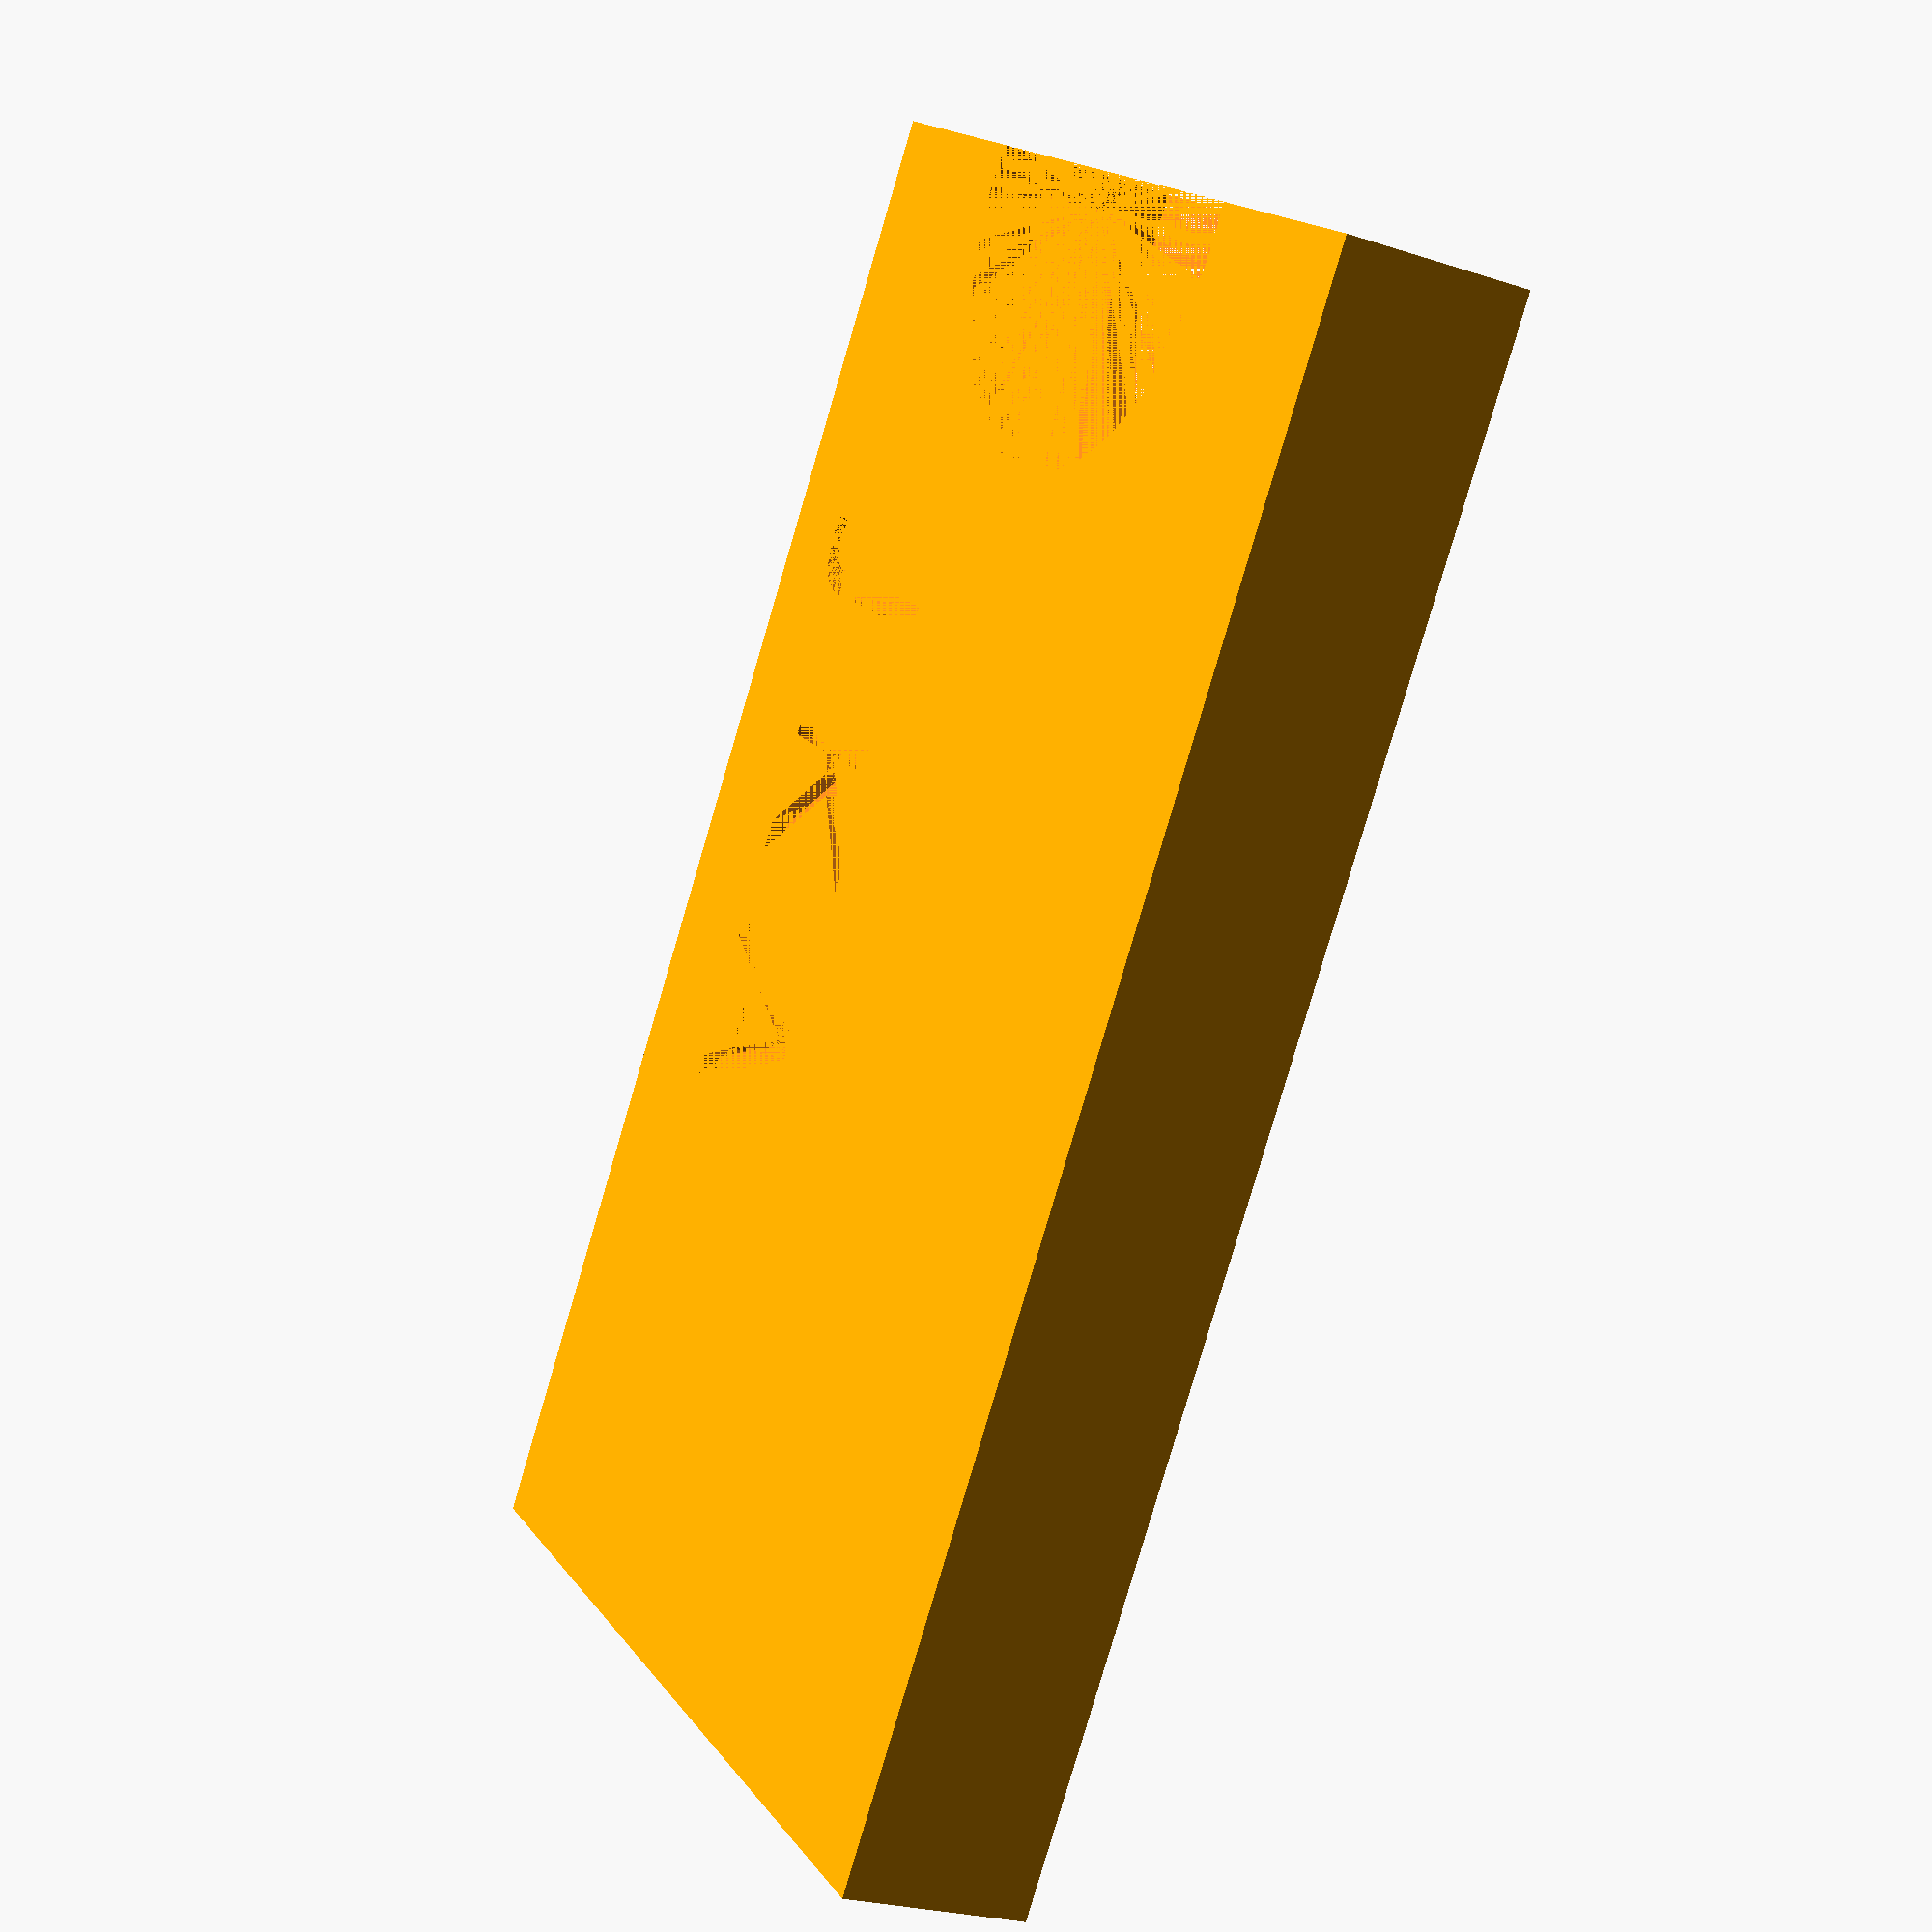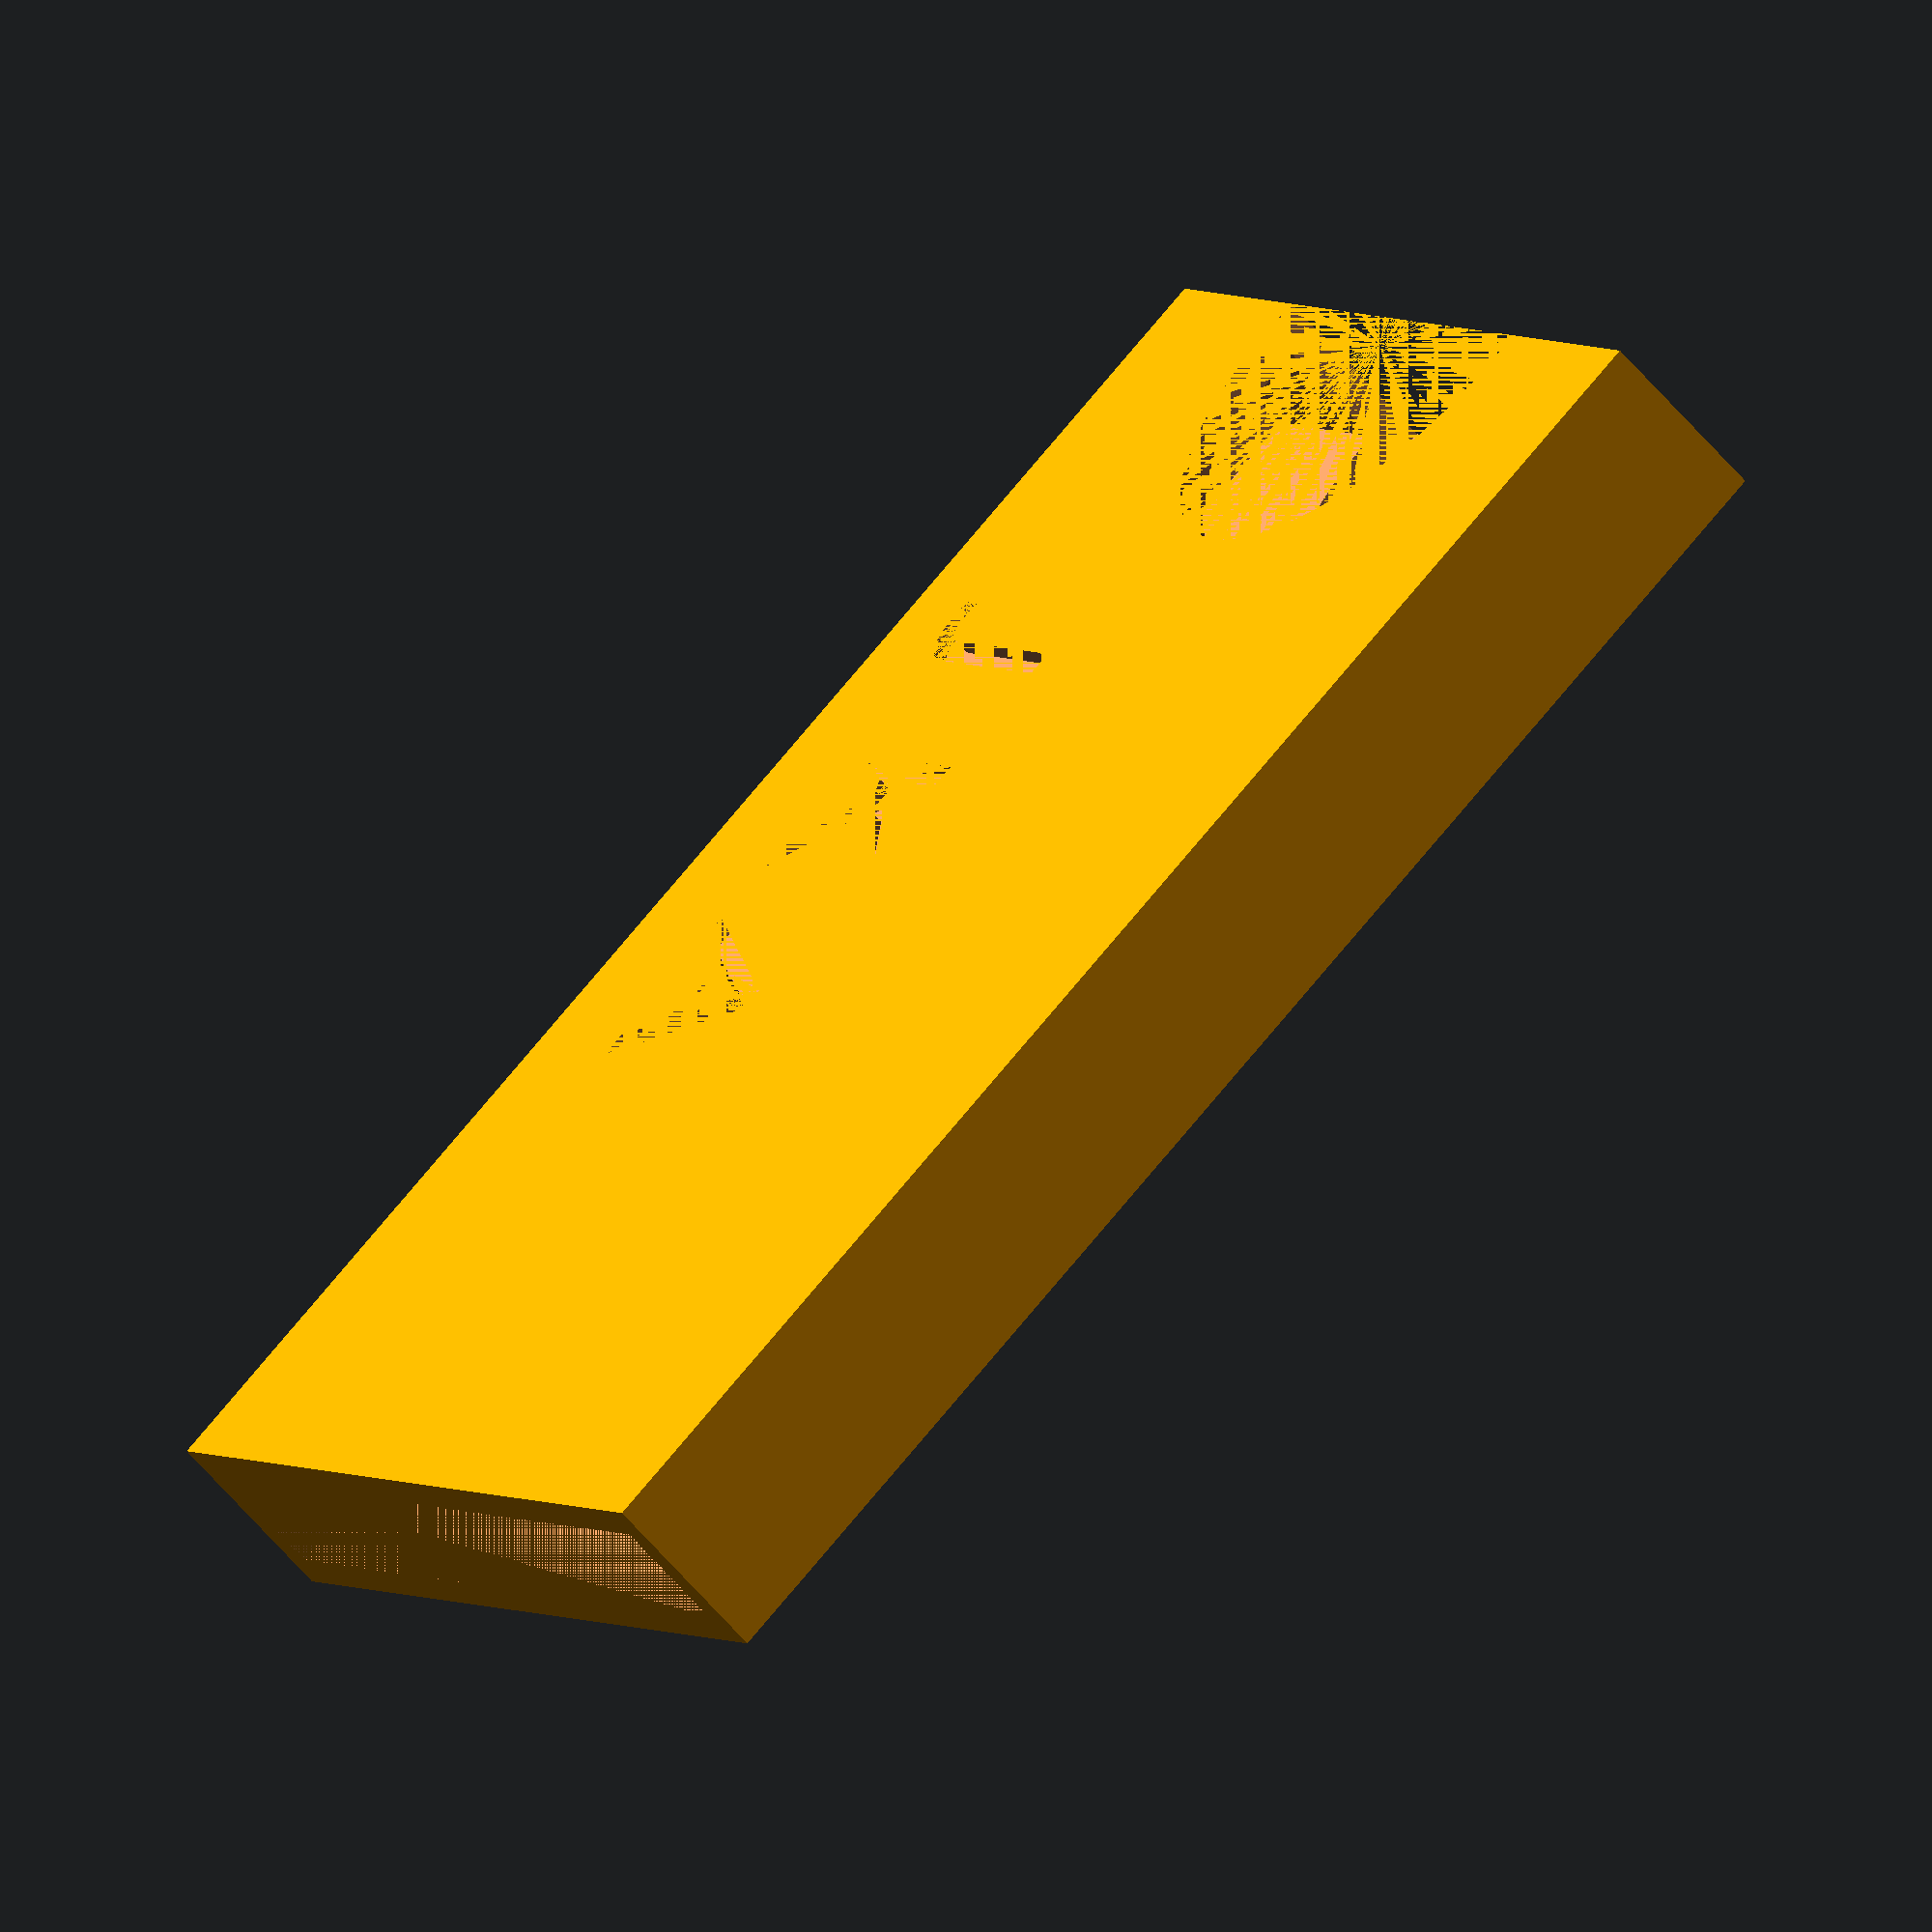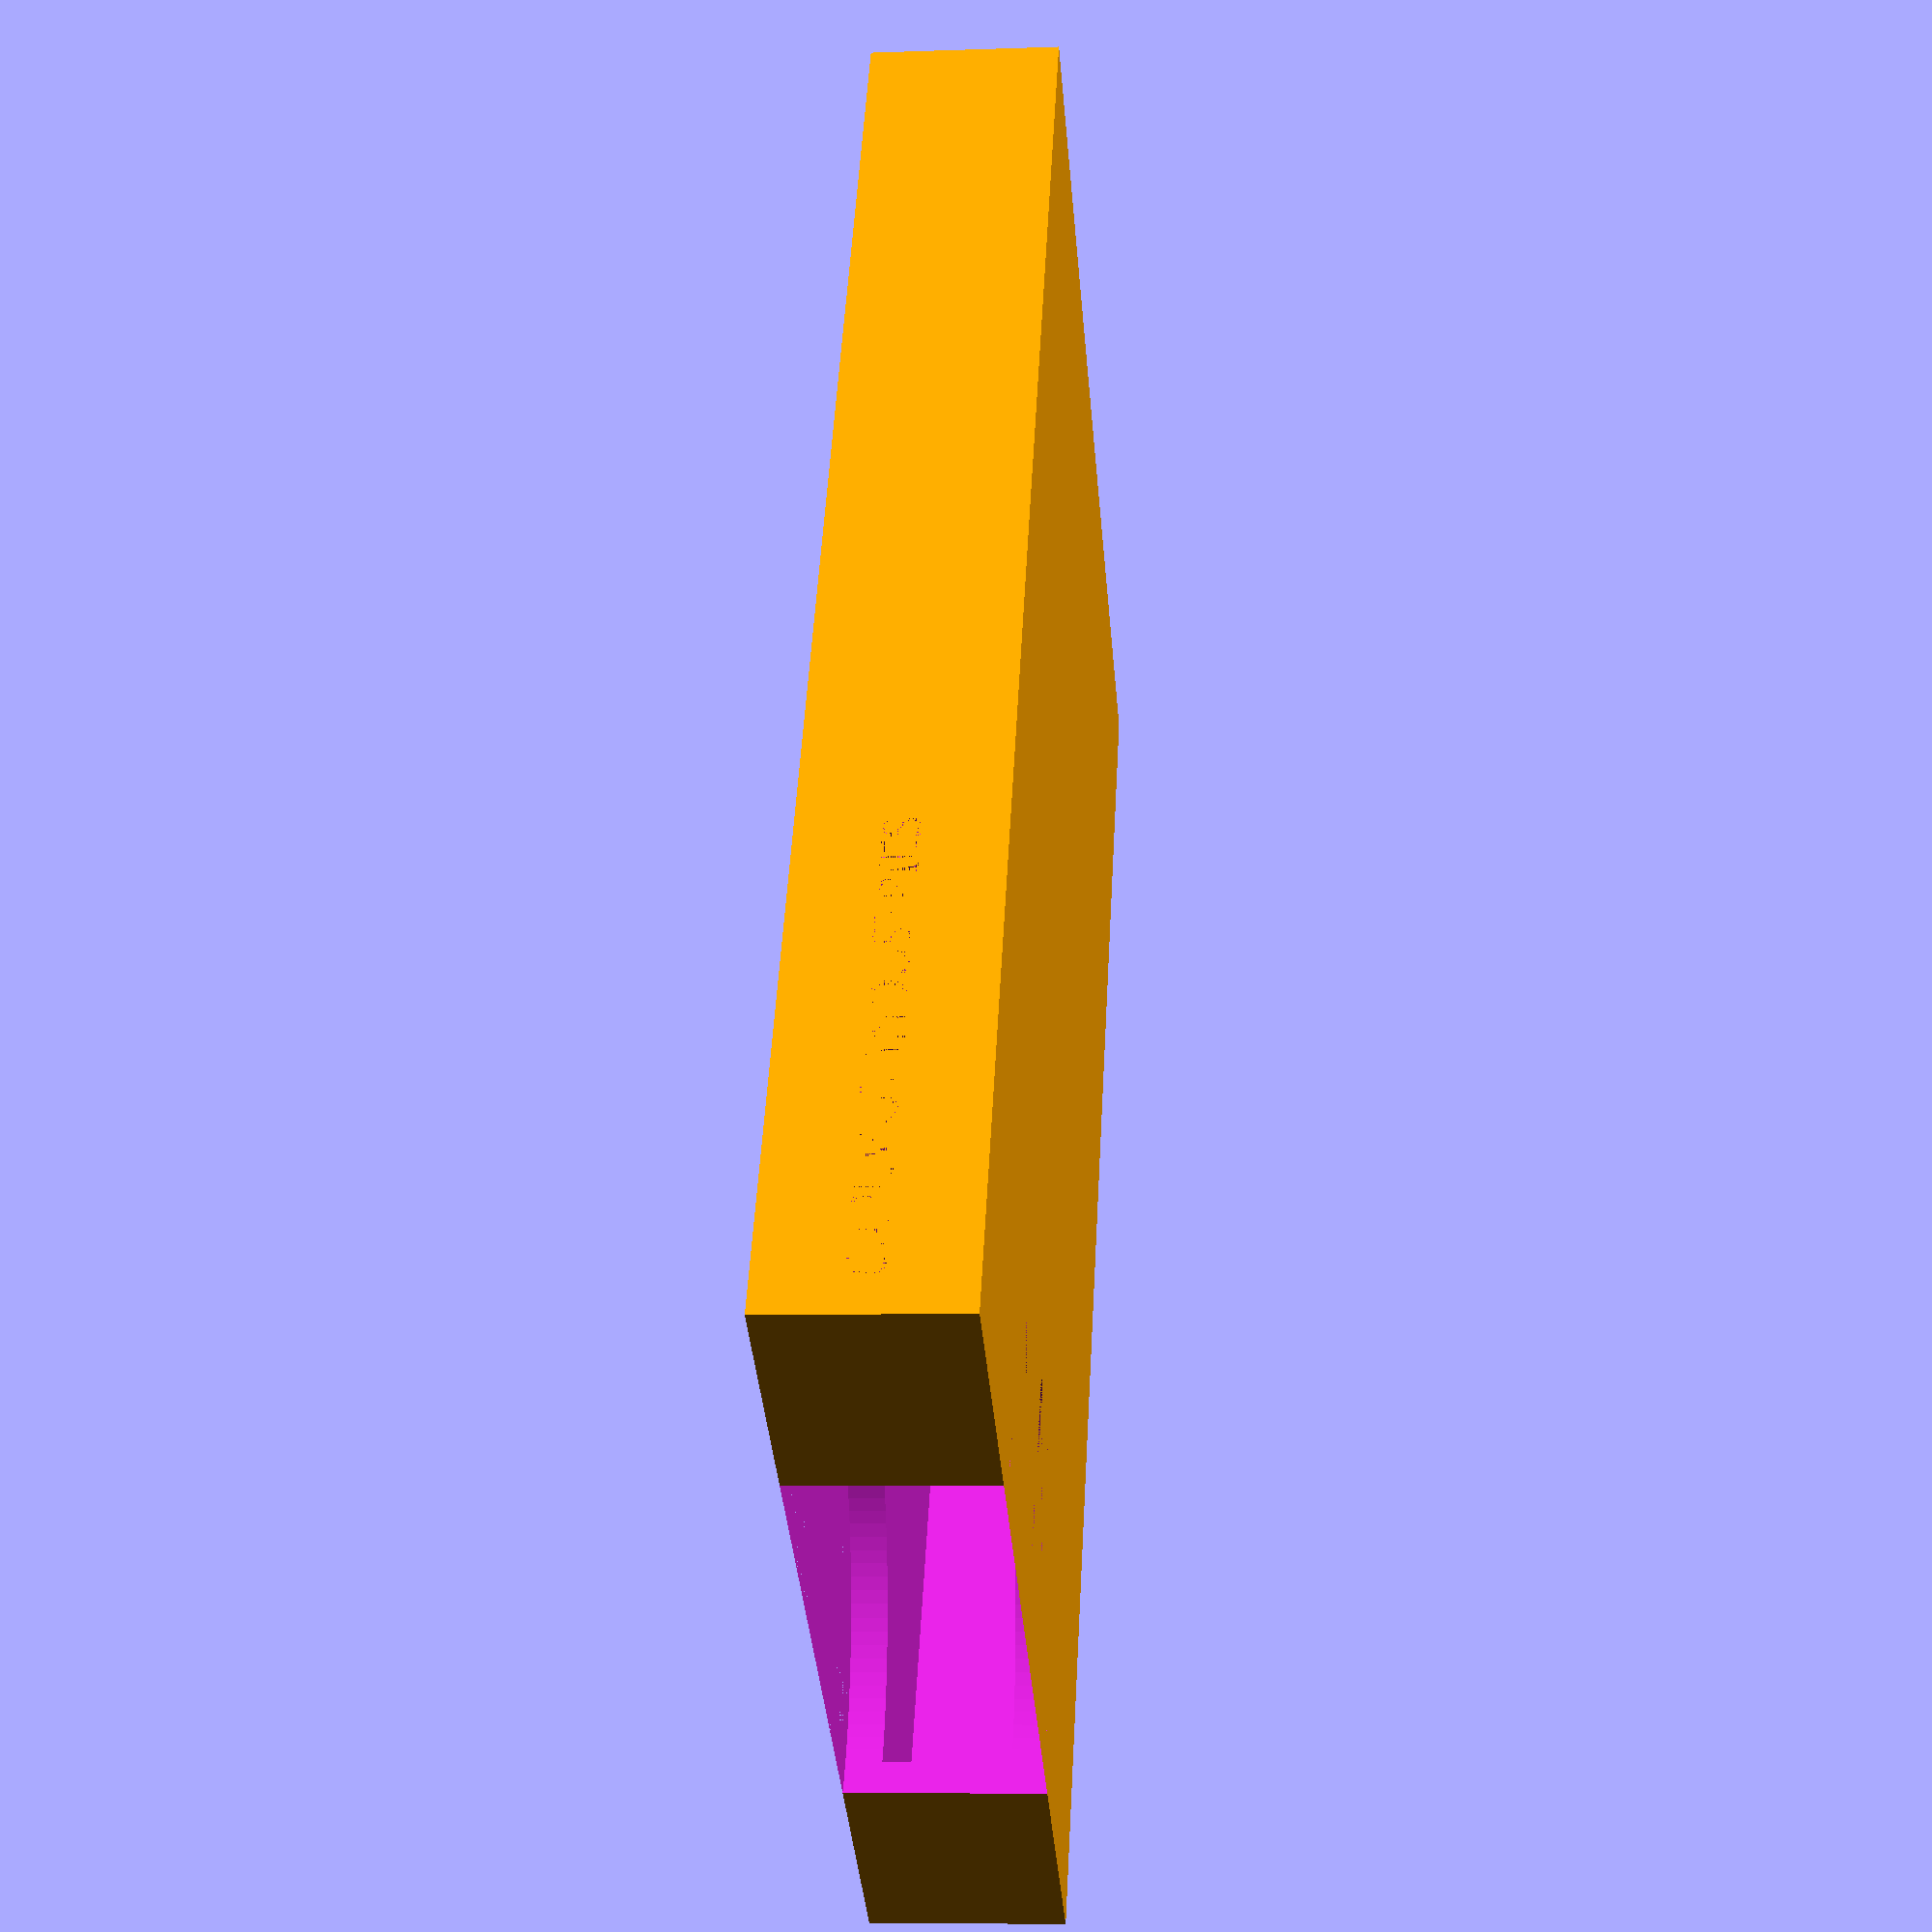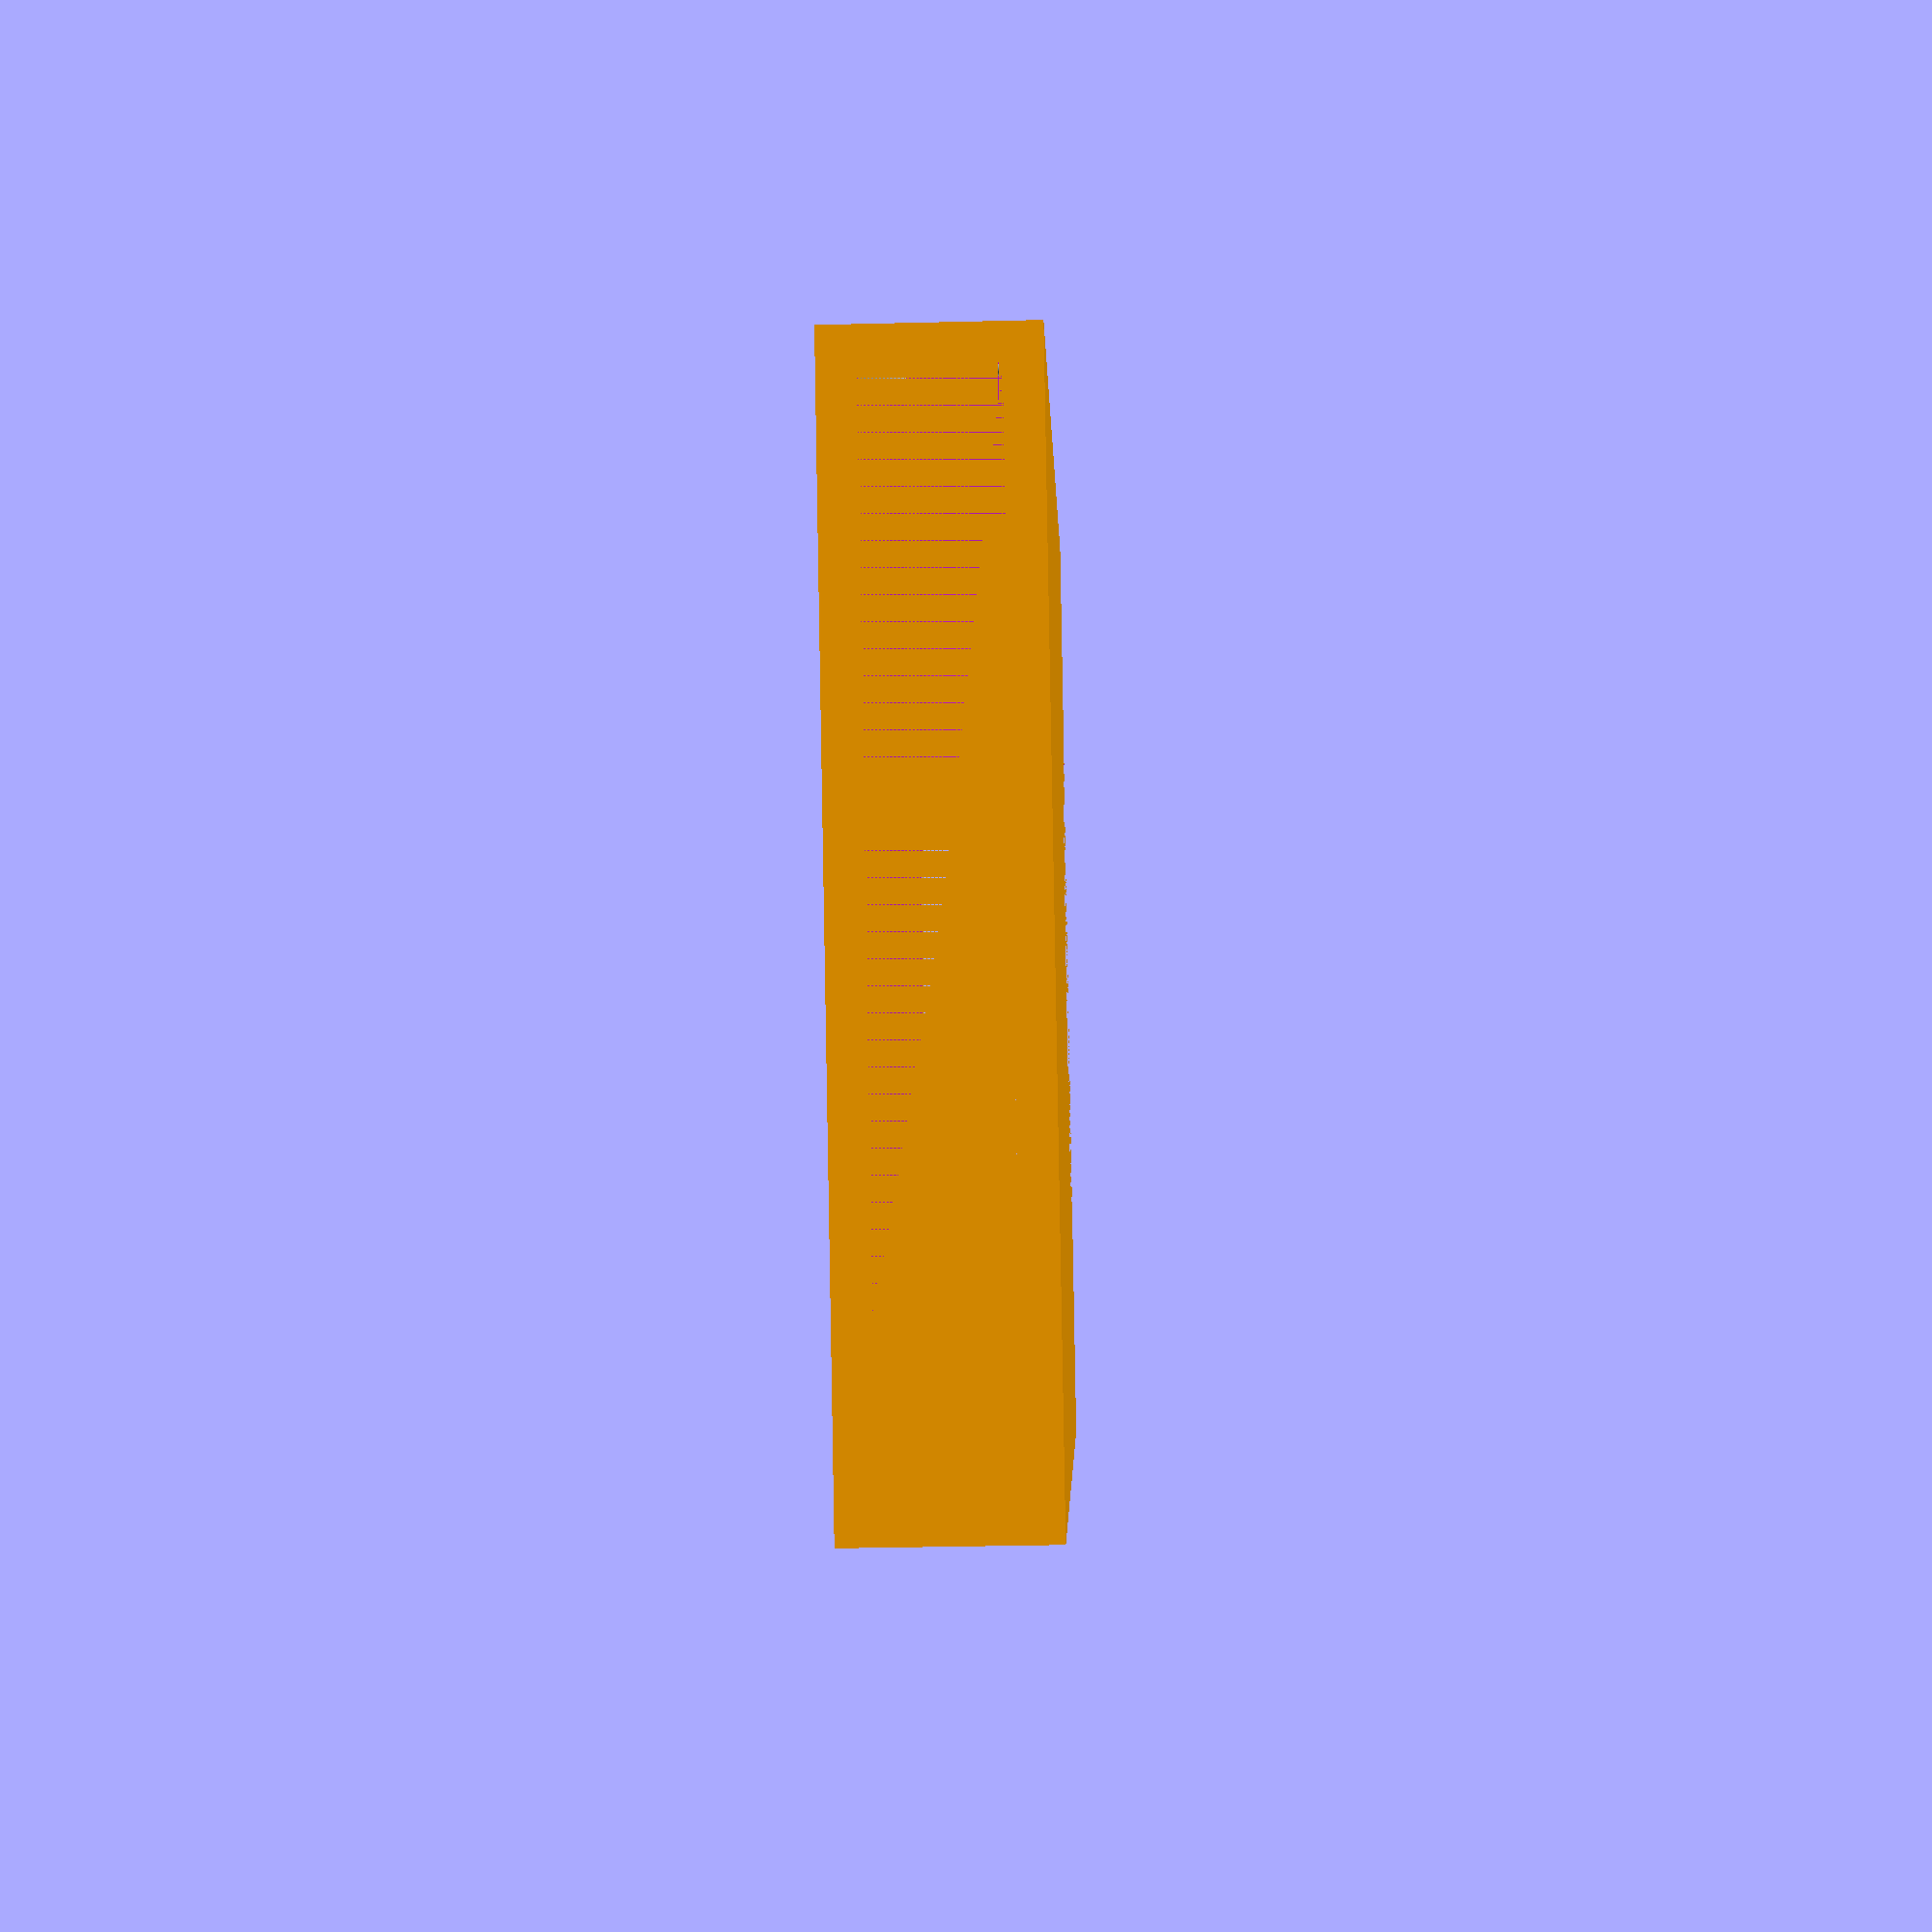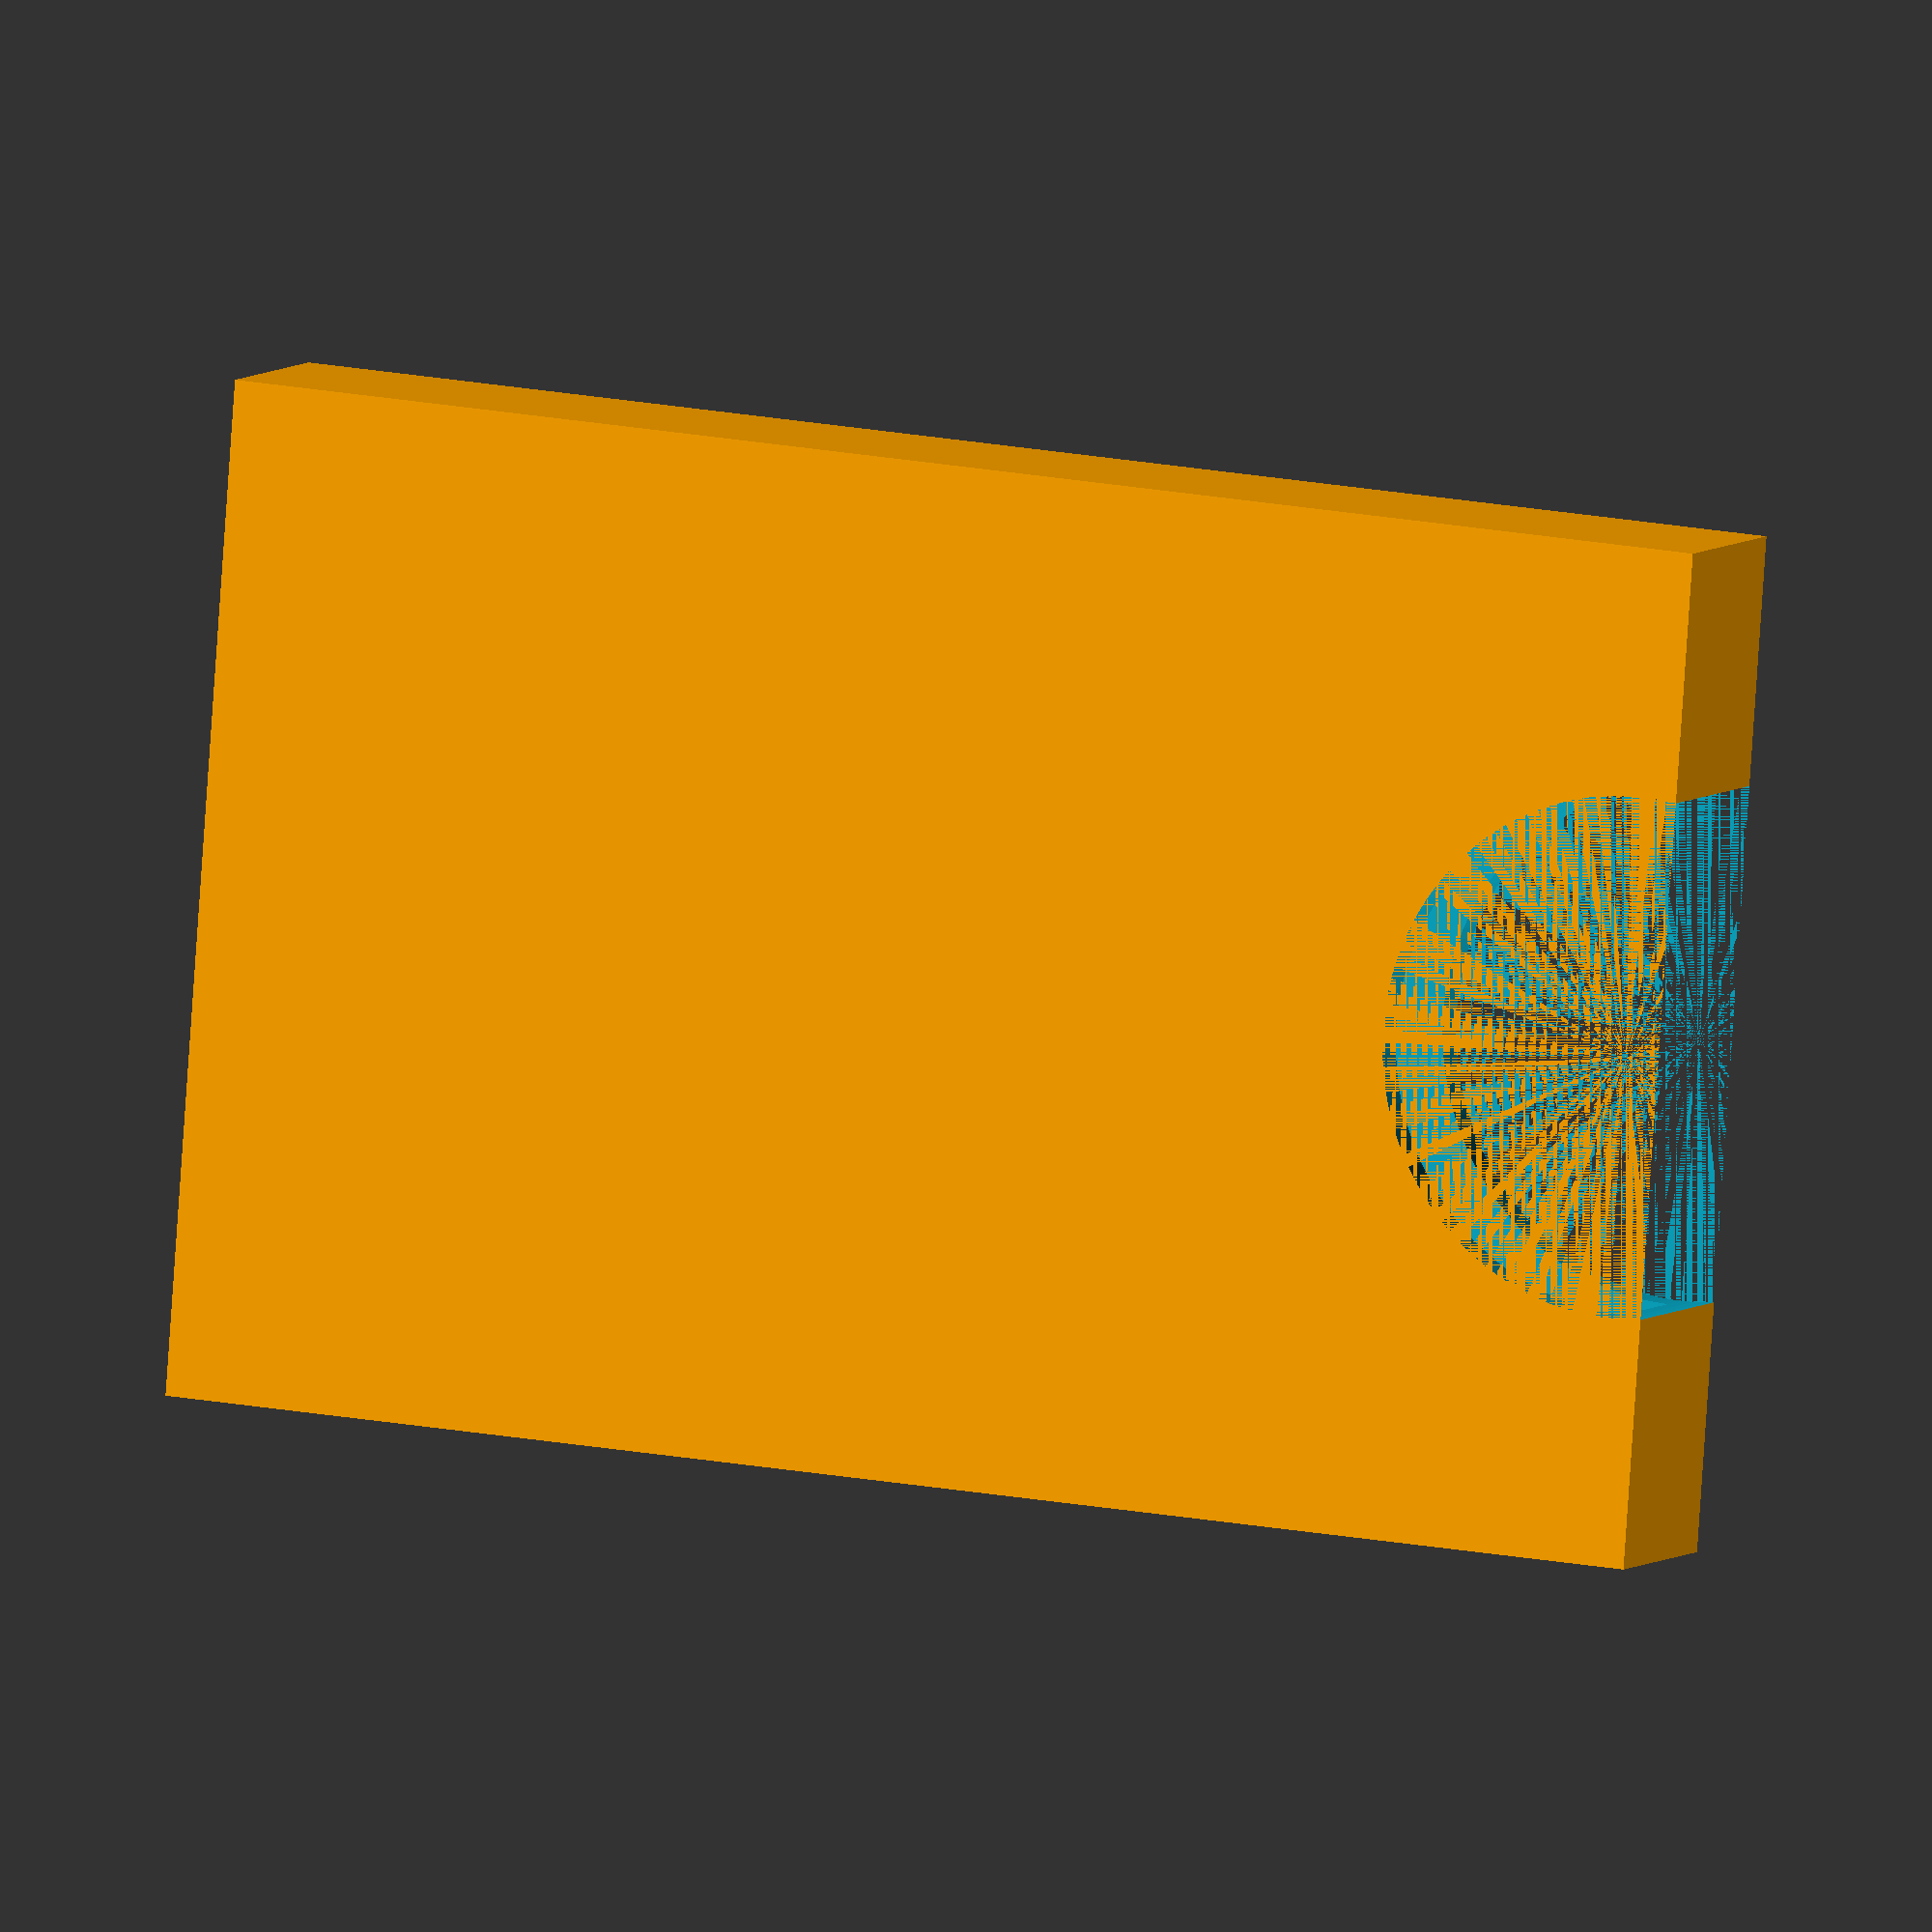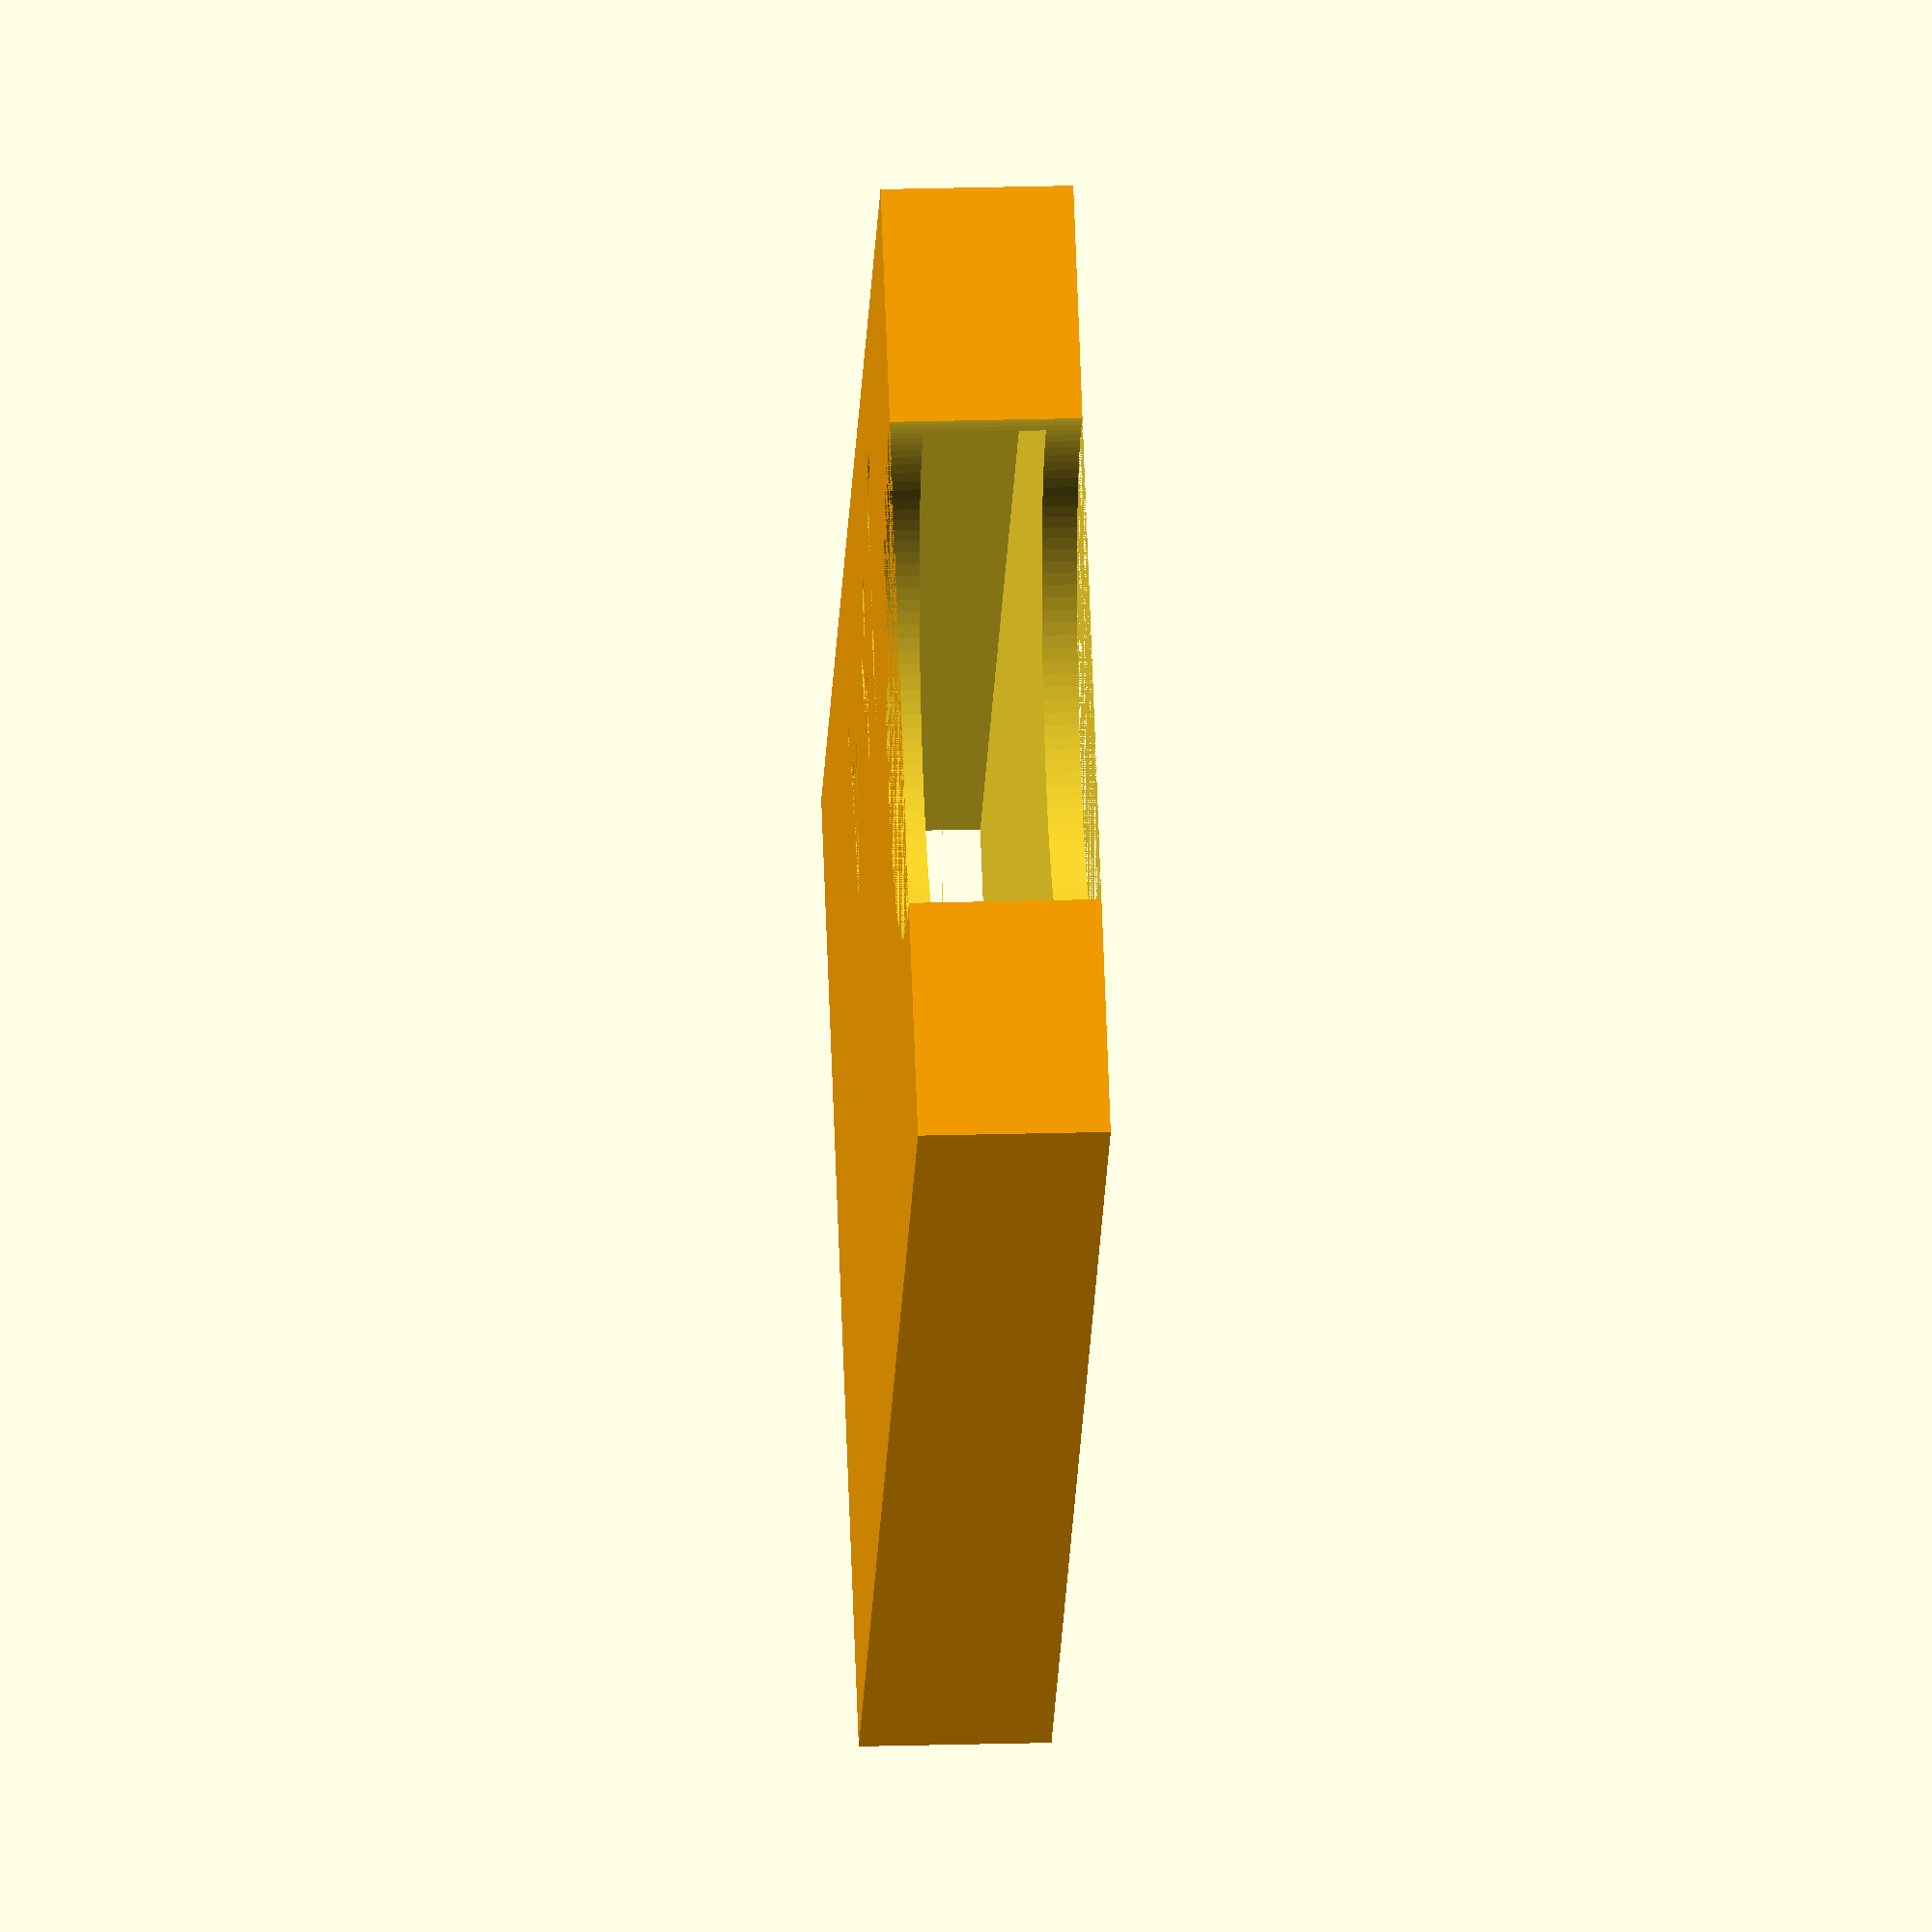
<openscad>
$fn = 128;

// Initials
$top = "J K A";

// Text
//$text = "+49 1520 9016176";
$text = "CARLMUT INDUSTRIES";

// wall thickness in mm
$thick = 2;

// compartment width and height
$wiggleroom = 0.5;

$cwidth = 85.60 + $wiggleroom;
$clength = 53.98 + $wiggleroom;
$cheight = 7;


difference() {
    // wallet walls
    color("orange")
    cube([$cwidth + $thick * 2, $clength + $thick * 2, $cheight + $thick * 2], center = true);
    
    // wallet compartment, lengthened and offset
    translate([$thick / 2, 0, 0]) cube([$cwidth + $thick, $clength, $cheight], center = true);
    
    // thumb hole?
    translate([-$cwidth / 2, 0, 0]) cylinder(d = 30, h = $cheight + $thick * 2, center = true);

    // Top text
    translate([-20, -20, $cheight / 2 + $thick / 2]) {
        linear_extrude(1) {
            text($top, size=12, font="Eurostile Extd:style=Black");
        }
    }

    // Side text
    translate([-$cwidth/2, -$clength/2 - $thick / 2, -$thick/2])
    rotate([90, 0, 0]) {
        linear_extrude(1) {
            text($text, size=$thick, font="Eurostile Extd:style=Black");
        }
    }
}

// retainer
translate([$cwidth / 2 + $thick / 2, 0, 0]) {
    translate([0, $clength / 2, 0]) cylinder(r=$wiggleroom, h=$cheight, center=true);
    translate([0, -$clength / 2 - $thick / 2, 0]) cylinder(r=$wiggleroom, h=$cheight, center=true);
}


</openscad>
<views>
elev=24.5 azim=126.7 roll=61.8 proj=p view=wireframe
elev=242.6 azim=326.1 roll=139.5 proj=o view=solid
elev=187.3 azim=57.8 roll=84.3 proj=p view=solid
elev=33.9 azim=31.8 roll=91.9 proj=p view=wireframe
elev=174.4 azim=175.8 roll=337.6 proj=o view=wireframe
elev=338.5 azim=135.8 roll=87.0 proj=o view=solid
</views>
